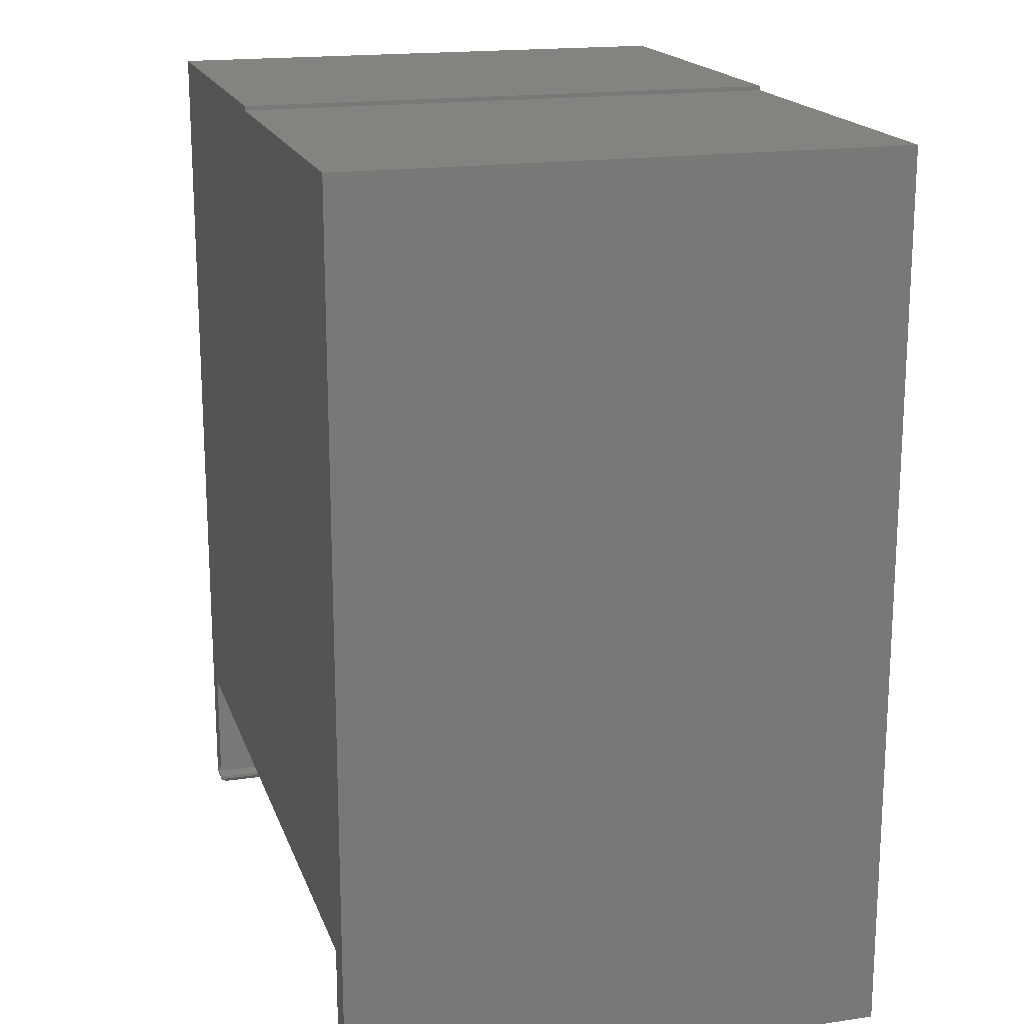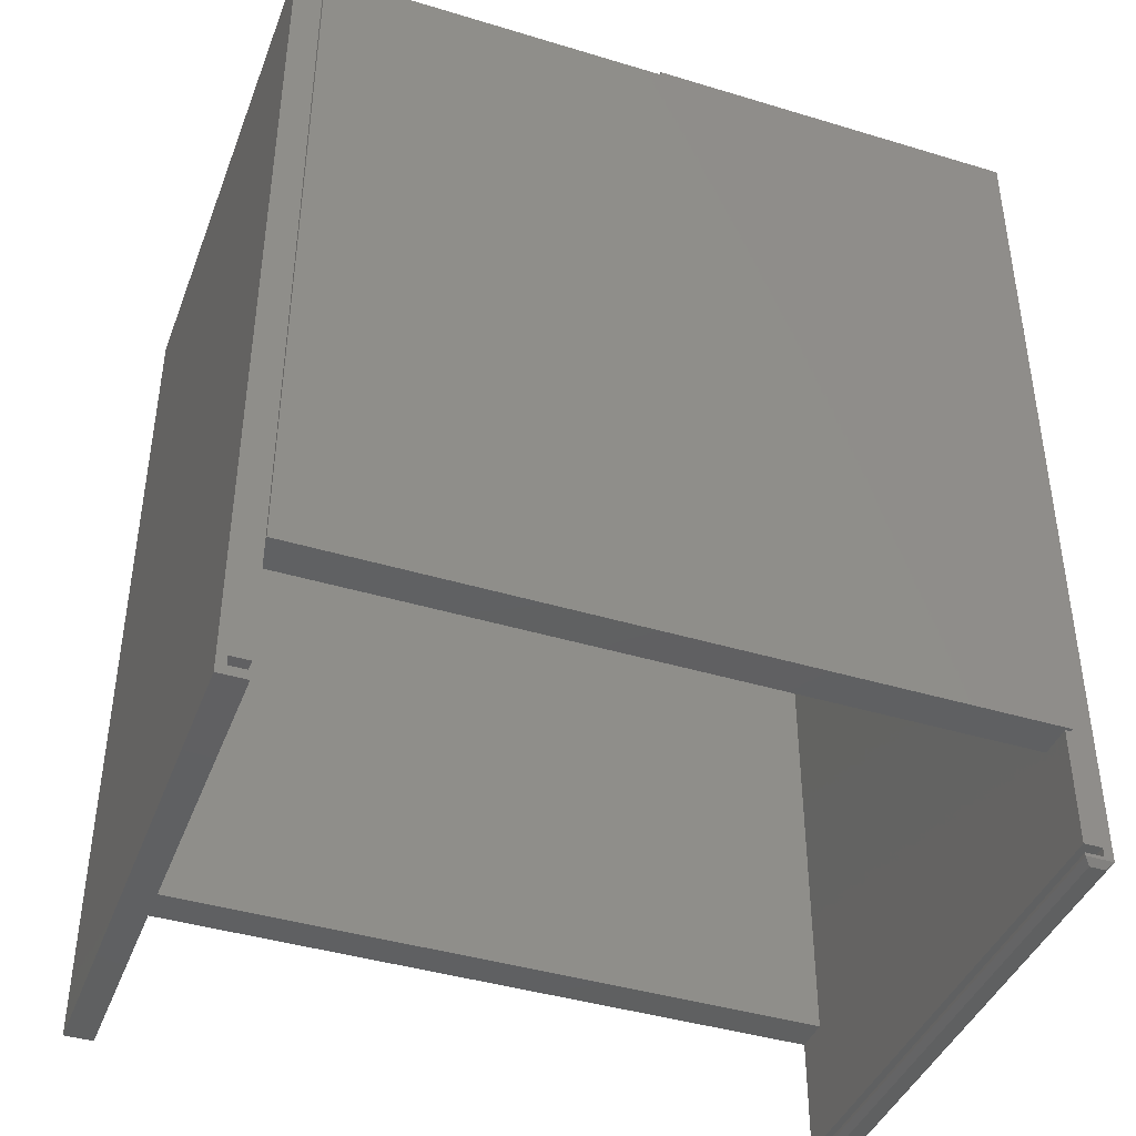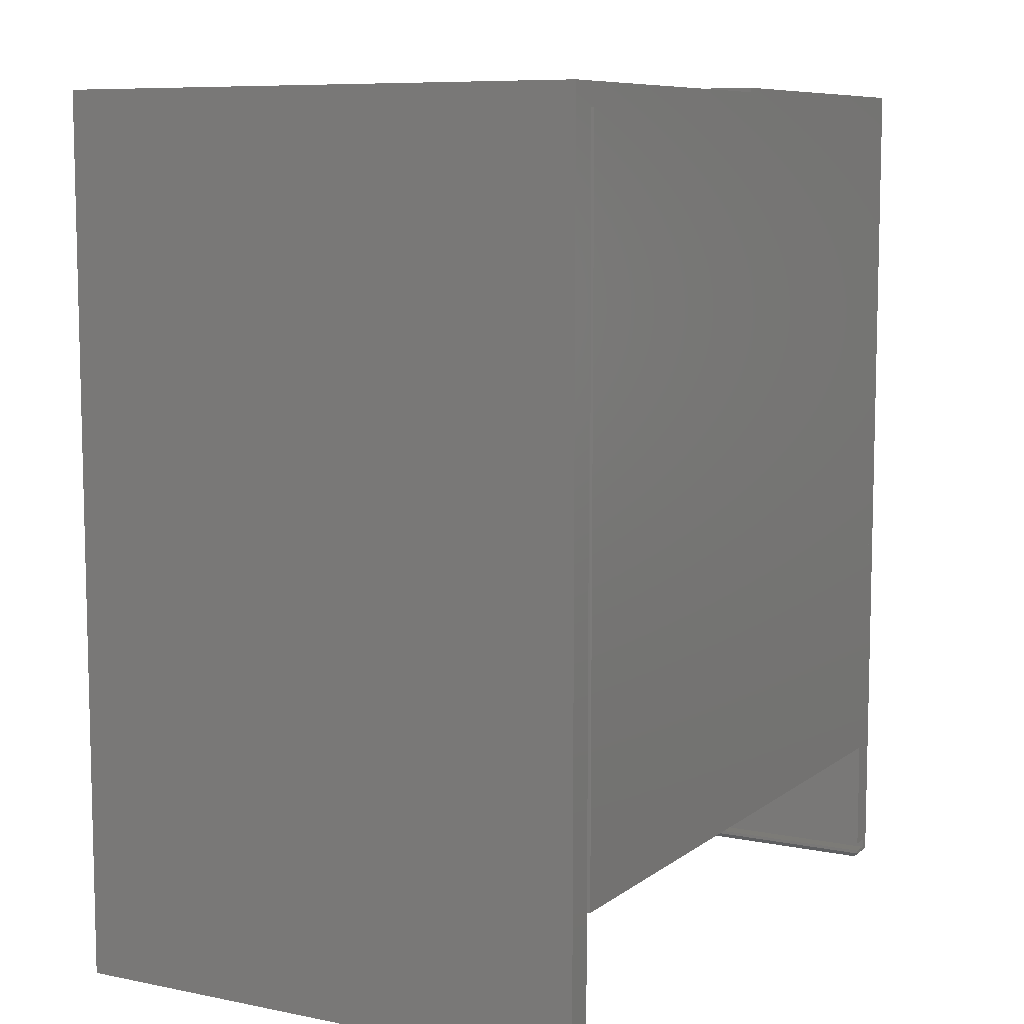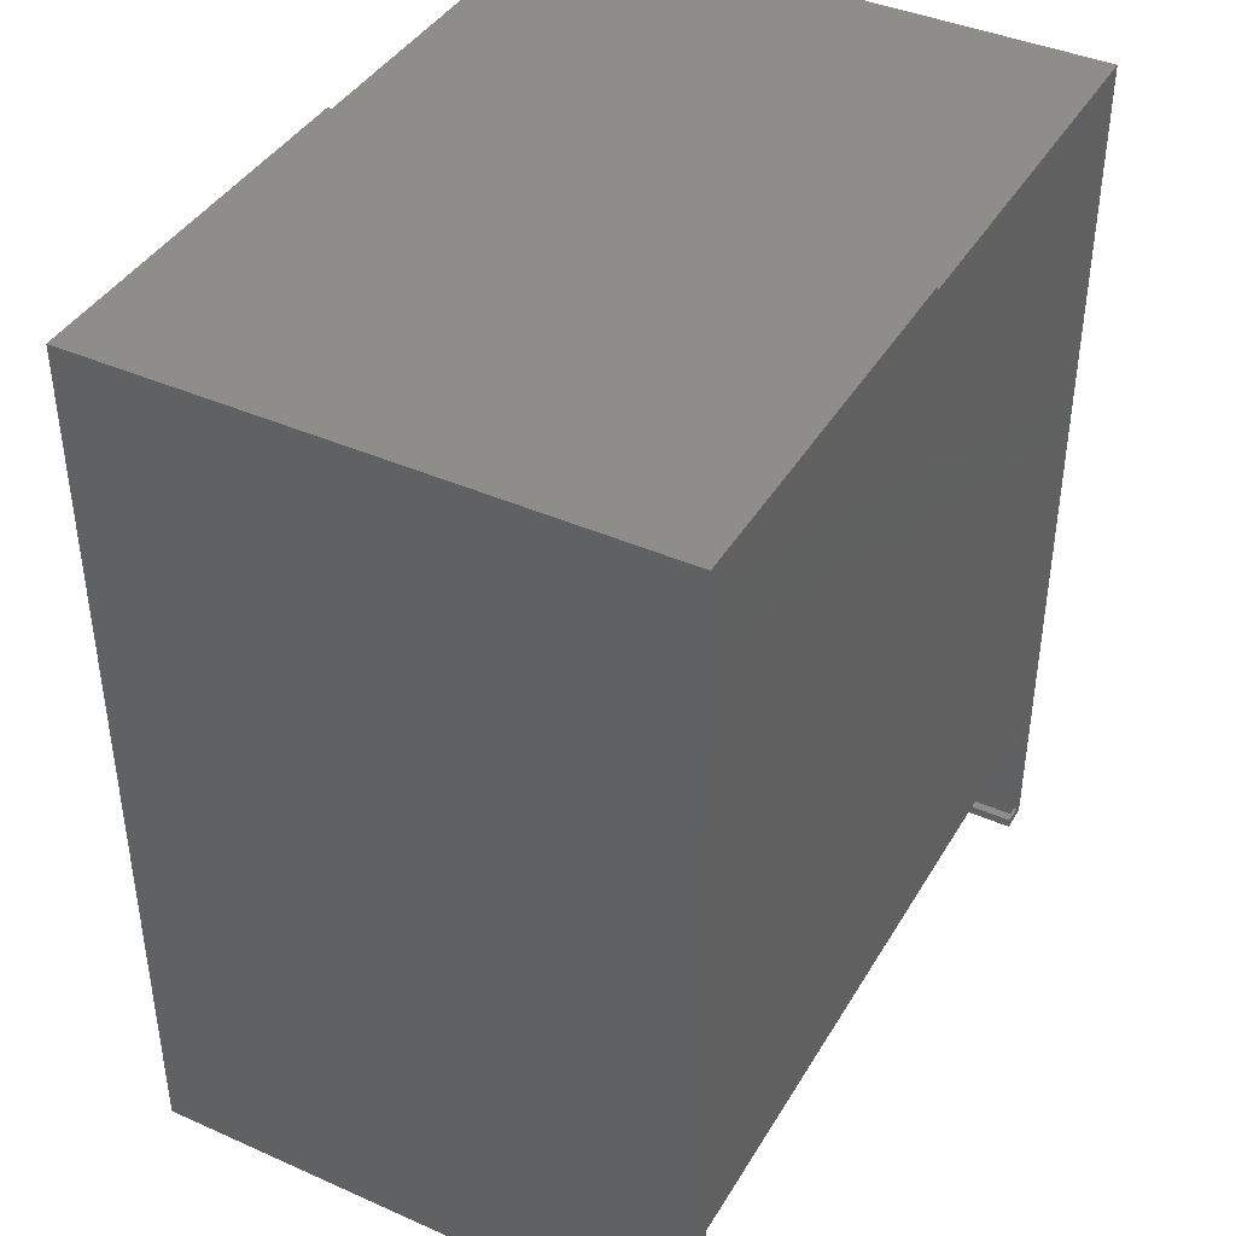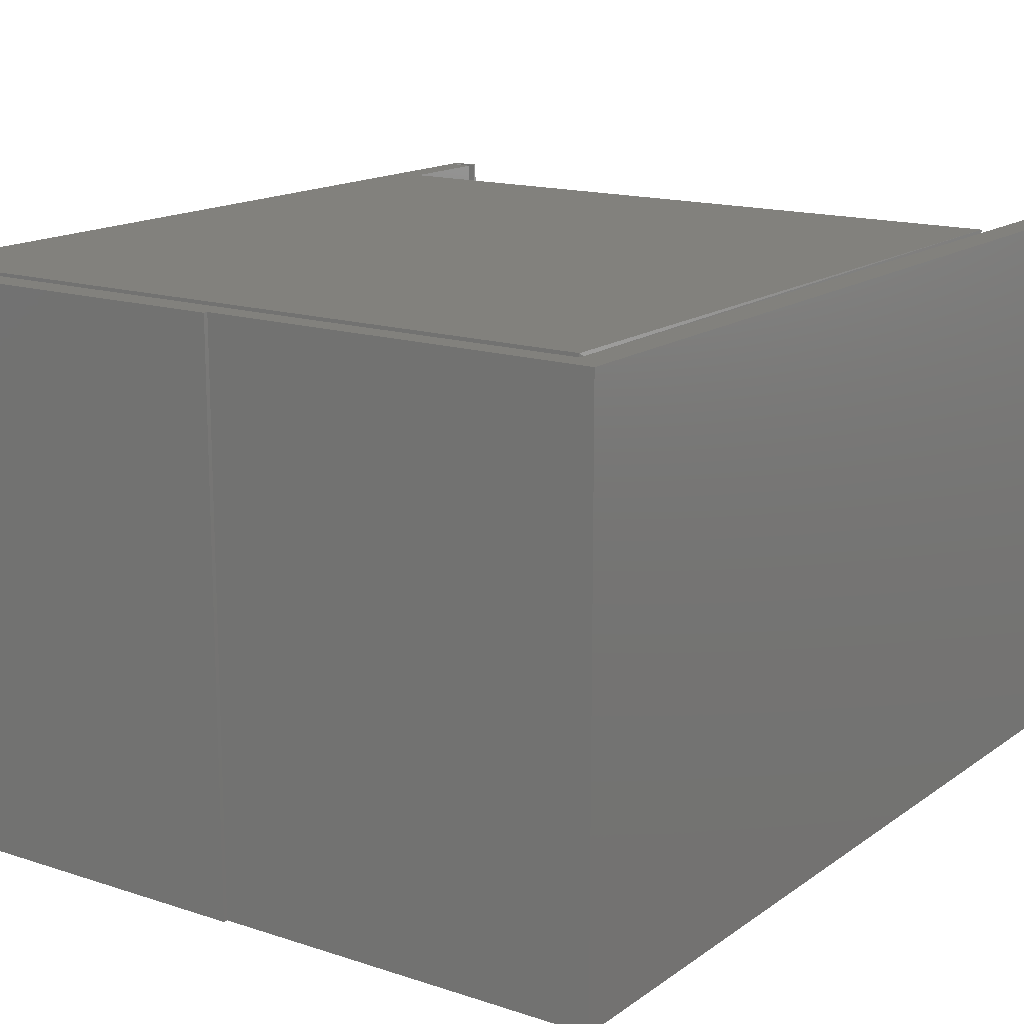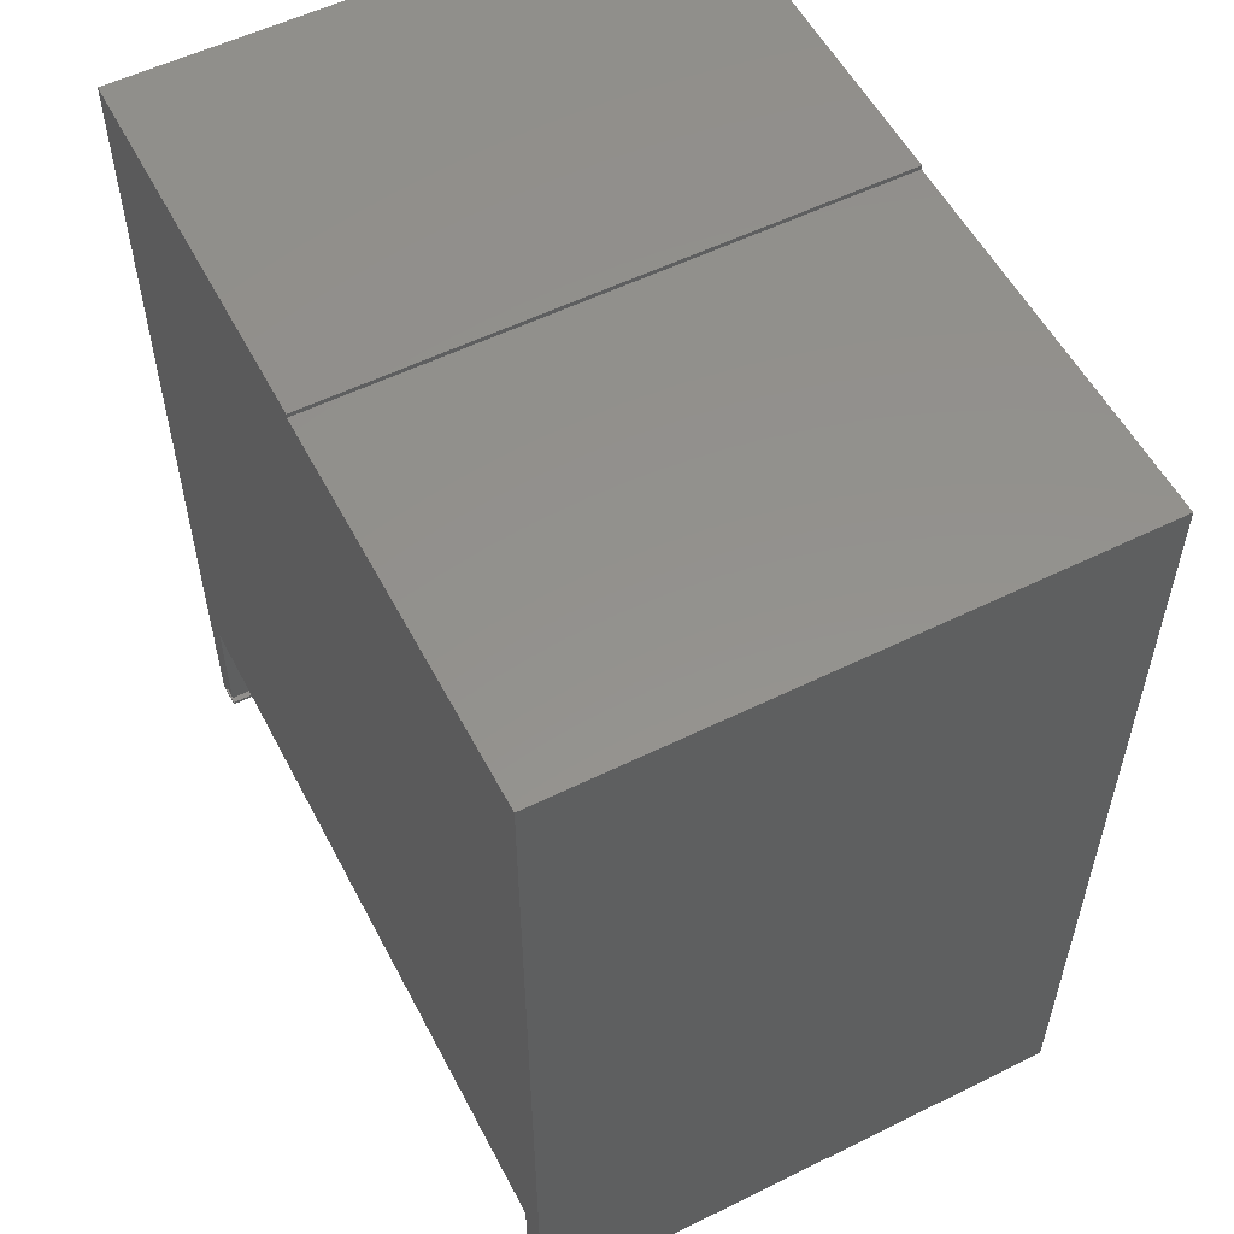
<metadata>
{"format":"stl","ext":"stl","renderer":"f3d","projection":"perspective","resolution":1024,"background":"white","views":[{"elev":17.9,"azim":-106.0,"up":"+Y"},{"elev":-41.6,"azim":-20.1,"up":"+Y"},{"elev":8.4,"azim":-61.2,"up":"+Y"},{"elev":41.0,"azim":118.3,"up":"+Y"},{"elev":15.4,"azim":-145.3,"up":"+Z"},{"elev":55.4,"azim":-117.4,"up":"+Y"}]}
</metadata>
<code>
# stl→obj: 64 verts, 124 faces
v 0.4843 -0.4141 0.7031
v -0.4844 -0.4141 0.7031
v -0.485 0.5709 0.7031
v 0.002549 0.5709 0.7031
v 0.002549 0.5781 0.7031
v 0.4843 0.5781 0.7031
v 0.4922 0.5781 0.75
v 0.4922 0.5781 0.7545
v 0.4922 -0.4141 0.75
v 0.4922 -0.4141 0.7545
v -0.4844 -0.4141 0.7545
v -0.485 0.5709 0.75
v -0.4844 -0.4141 0.75
v -0.4844 0.5781 0.7545
v -0.4844 0.5781 0.75
v 0.4843 -0.4141 0.75
v 0.002549 0.5781 0.0514
v 0.4843 0.5781 0.0514
v 0.4843 -0.5643 0
v 0.4843 -0.5643 0.75
v 0.4843 -0.4141 0.0514
v 0.4843 -0.4141 -5.931e-17
v 0.5091 -0.5767 0.75
v 0.5215 -0.5938 0.75
v 0.5215 0.6154 0.75
v 0.5091 -0.5891 0.75
v 0.4843 -0.5938 0.75
v 0.4843 -0.5891 0.75
v 0 0.6094 0.75
v 0 0.6154 0.75
v -0.5234 -0.6094 0.75
v -0.485 -0.6094 0.75
v -0.485 -0.5965 0.75
v -0.5106 -0.5965 0.75
v -0.5106 -0.5837 0.75
v -0.5234 0.6094 0.75
v -0.485 -0.5837 0.75
v -0.485 -0.5709 0.75
v 0.4843 -0.5767 0.75
v -0.485 -0.5709 0
v -0.4844 -0.4141 0
v -0.4844 -0.4141 0.0514
v -0.4844 0.5709 0.0514
v 0.002549 0.5709 0.0514
v 0.5215 0.6154 0
v 0.5215 -0.5938 0
v 0.5091 -0.5767 0
v 0.5091 -0.5891 0
v 0.4843 -0.5938 0
v 0.4843 -0.5891 0
v -0.5106 -0.5837 0
v -0.485 -0.5837 0
v 0 0.6154 0
v 0 0.6094 0
v 0.4843 -0.5767 0
v -0.5234 -0.6094 0
v -0.5106 -0.5965 0
v -0.485 -0.5965 0
v -0.485 -0.6094 0
v -0.5234 0.6094 0
v 0.4921 -0.6016 0.007812
v 0.5137 -0.6016 0.007812
v 0.4921 -0.6016 0.7422
v 0.5137 -0.6016 0.7422
f 1 2 3
f 1 3 4
f 1 4 5
f 1 5 6
f 7 8 9
f 9 8 10
f 11 12 13
f 11 14 12
f 12 14 15
f 15 14 7
f 7 14 8
f 10 11 13
f 10 13 16
f 10 16 9
f 2 1 13
f 13 1 16
f 17 18 5
f 5 18 6
f 19 20 16
f 19 16 1
f 19 1 21
f 19 21 22
f 6 18 1
f 1 18 21
f 23 24 25
f 23 26 24
f 26 27 24
f 26 28 27
f 29 25 30
f 31 32 33
f 31 33 34
f 31 34 35
f 31 35 12
f 7 23 25
f 7 25 29
f 7 29 36
f 35 37 38
f 35 38 13
f 35 13 12
f 36 31 12
f 36 12 15
f 36 15 7
f 23 7 9
f 23 9 16
f 23 16 20
f 23 20 39
f 38 40 41
f 38 41 42
f 38 42 2
f 38 2 13
f 2 42 3
f 3 42 43
f 43 44 3
f 3 44 4
f 44 17 4
f 4 17 5
f 8 14 10
f 10 14 11
f 45 46 47
f 46 48 47
f 46 49 48
f 49 50 48
f 41 40 51
f 40 52 51
f 53 45 54
f 55 19 47
f 56 51 57
f 56 57 58
f 56 58 59
f 22 60 54
f 22 54 45
f 22 45 47
f 22 47 19
f 60 22 41
f 60 41 51
f 60 51 56
f 44 43 42
f 44 42 21
f 44 21 18
f 44 18 17
f 41 22 42
f 42 22 21
f 37 52 38
f 38 52 40
f 51 52 35
f 35 52 37
f 57 51 34
f 34 51 35
f 58 57 33
f 33 57 34
f 32 59 33
f 33 59 58
f 36 60 31
f 31 60 56
f 56 59 31
f 31 59 32
f 54 60 29
f 29 60 36
f 53 54 30
f 30 54 29
f 24 46 25
f 25 46 45
f 61 62 63
f 63 62 64
f 28 50 27
f 27 50 49
f 49 61 27
f 27 61 63
f 49 46 61
f 61 46 62
f 46 24 62
f 62 24 64
f 27 63 24
f 24 63 64
f 45 53 25
f 25 53 30
f 48 50 26
f 26 50 28
f 47 48 23
f 23 48 26
f 55 47 39
f 39 47 23
f 20 19 39
f 39 19 55

</code>
